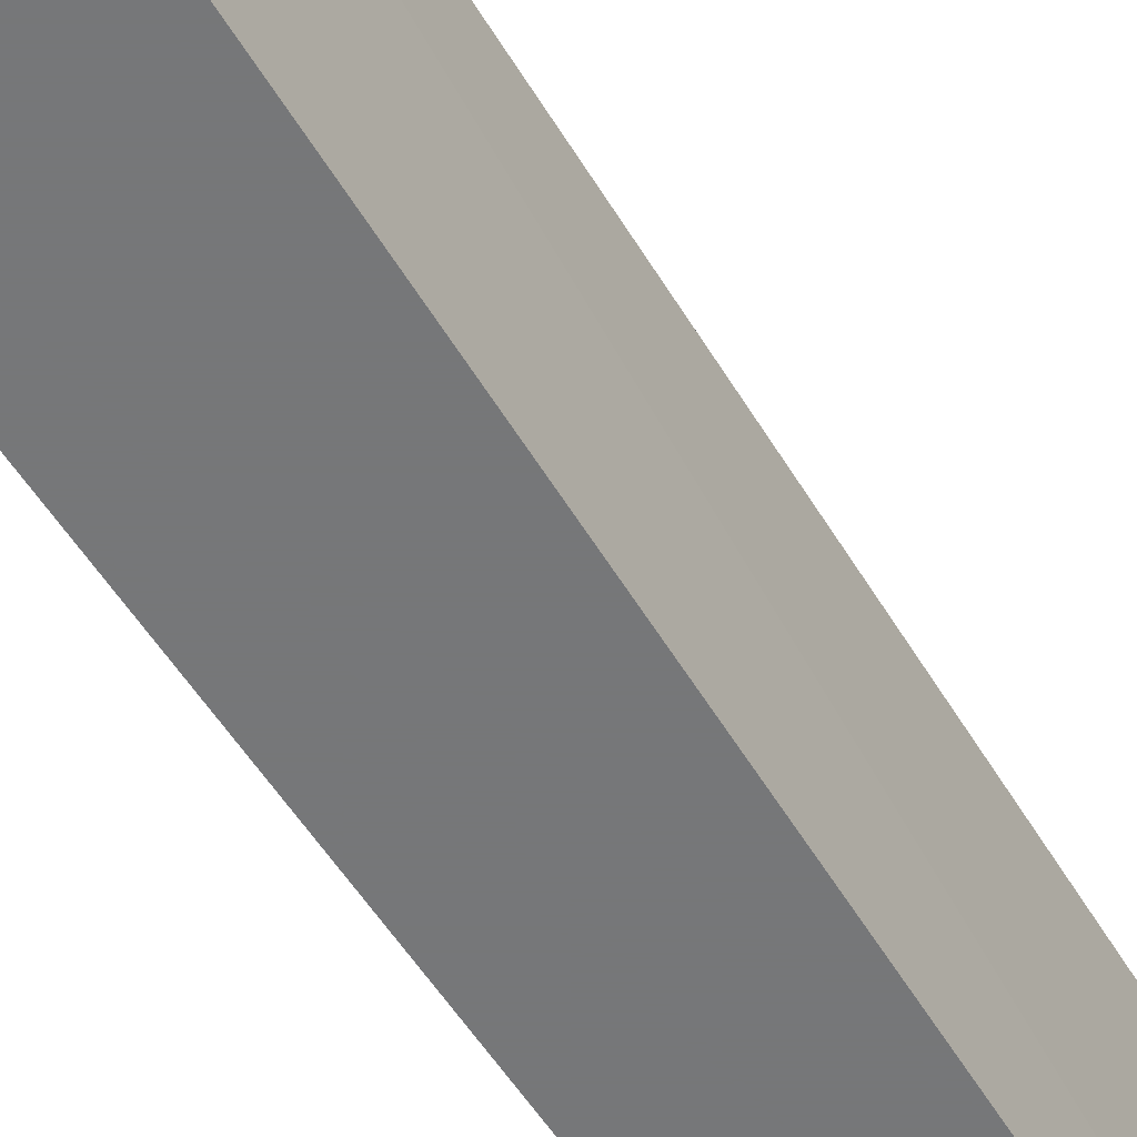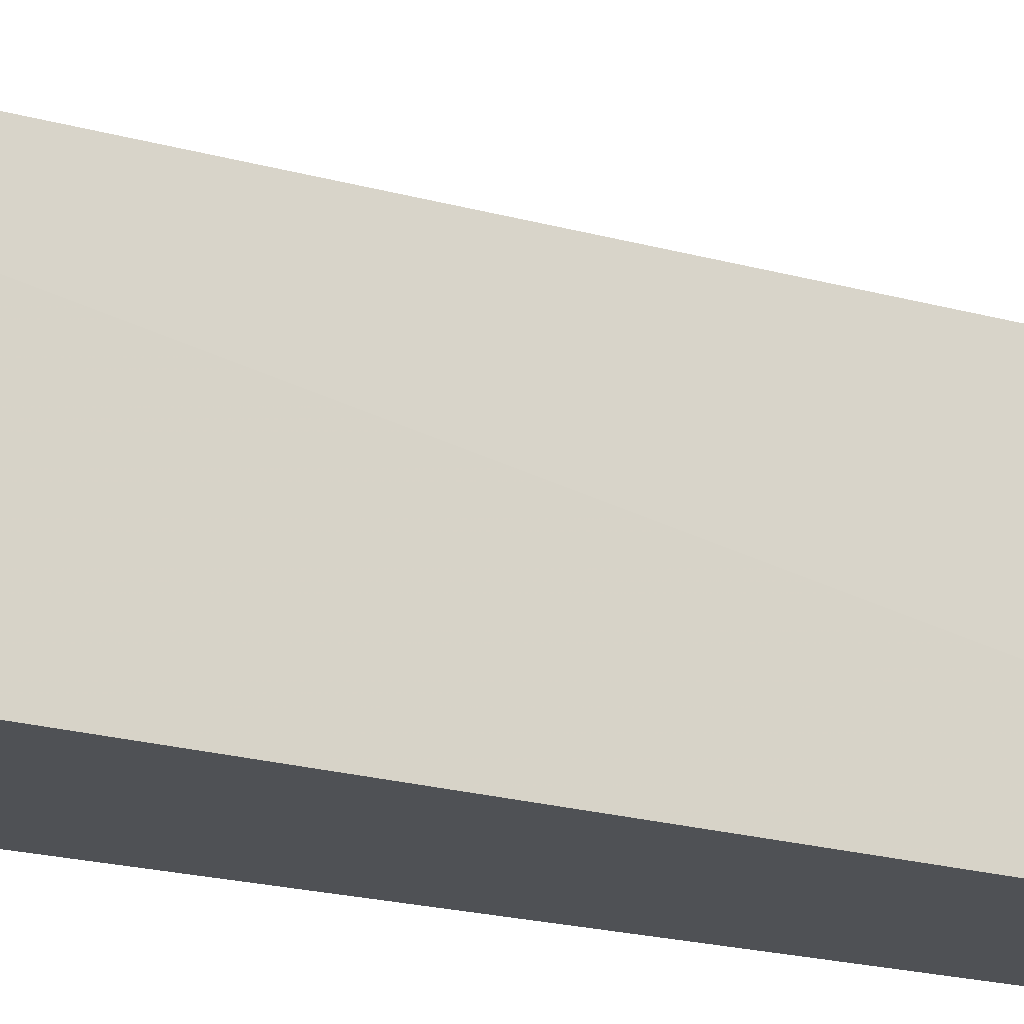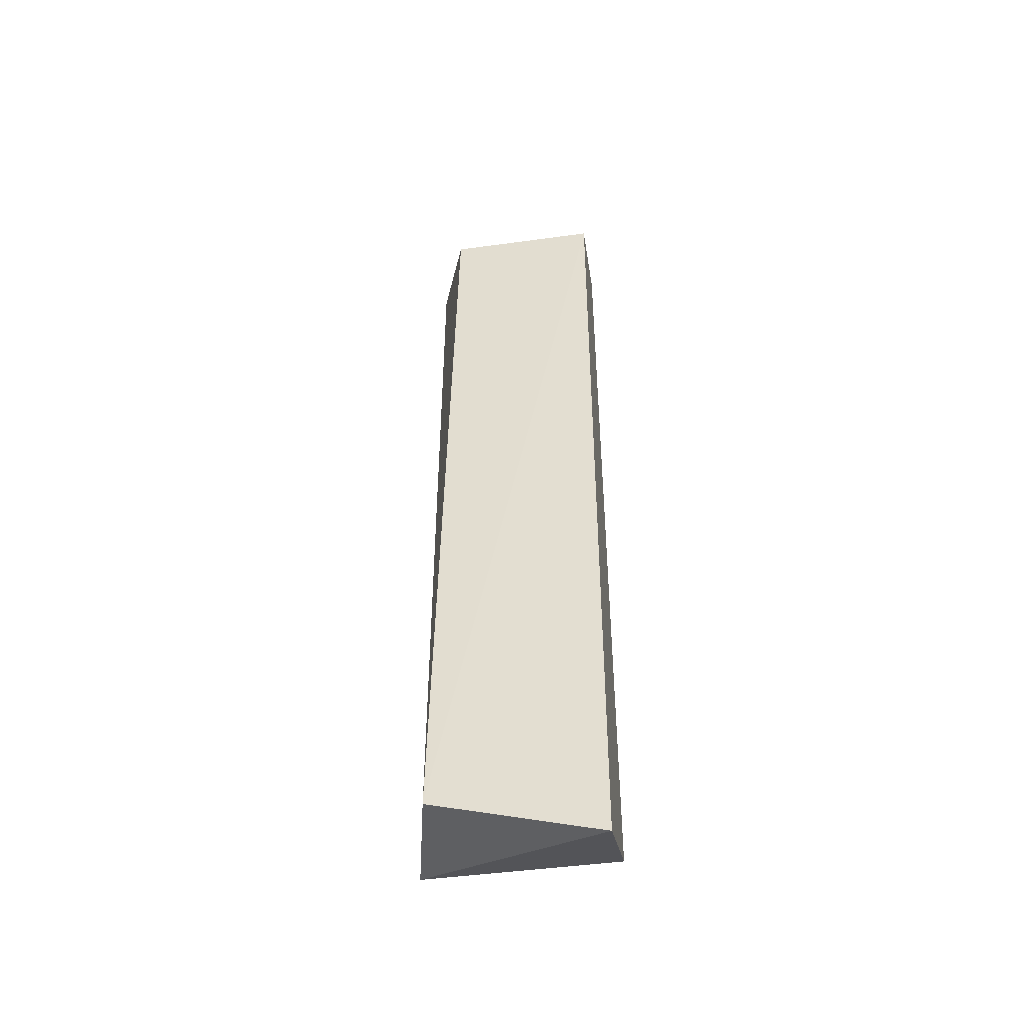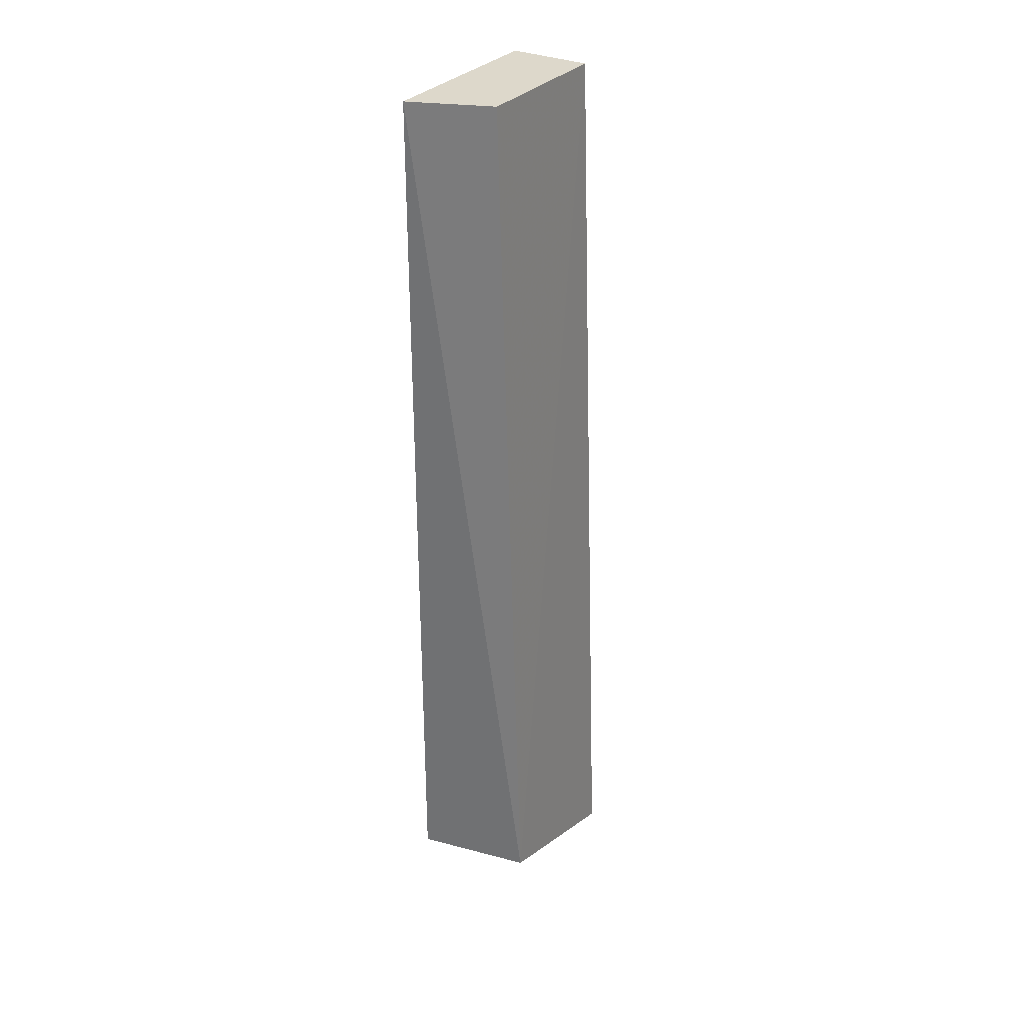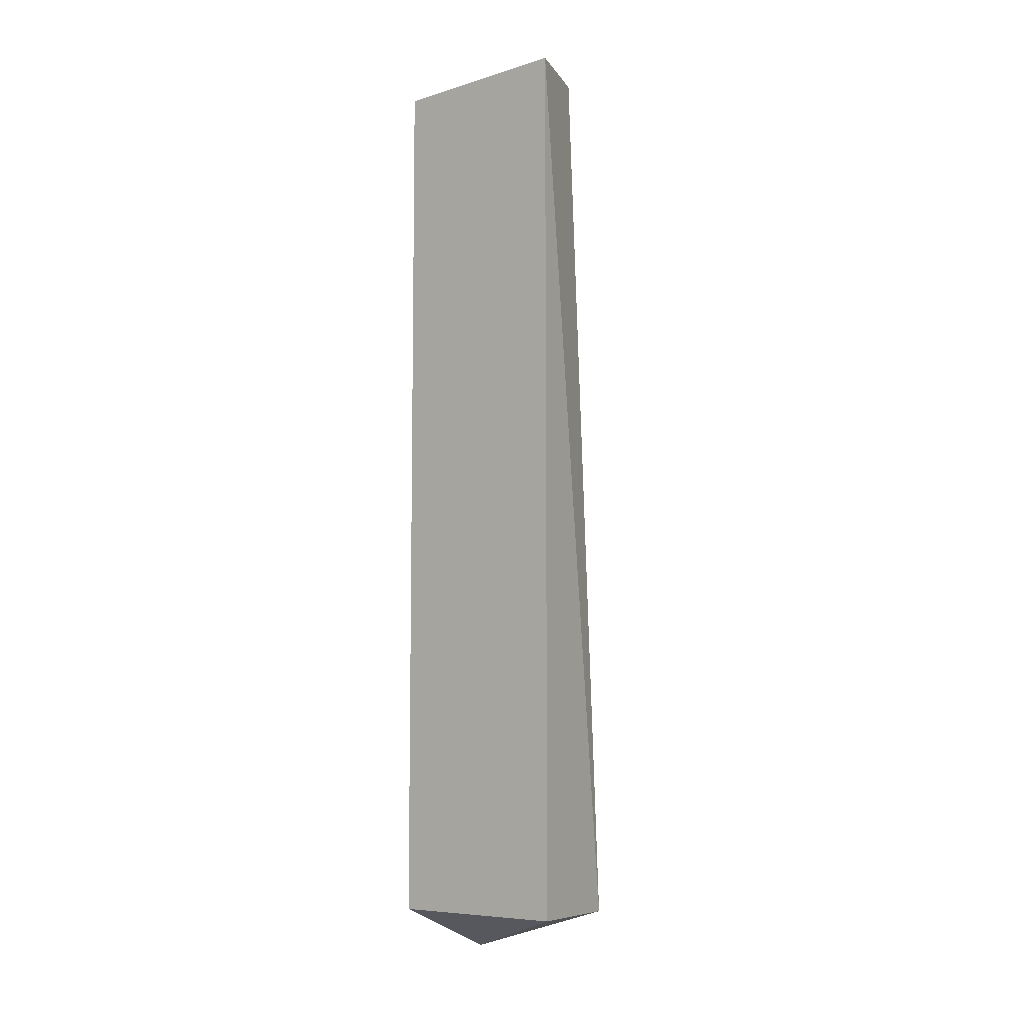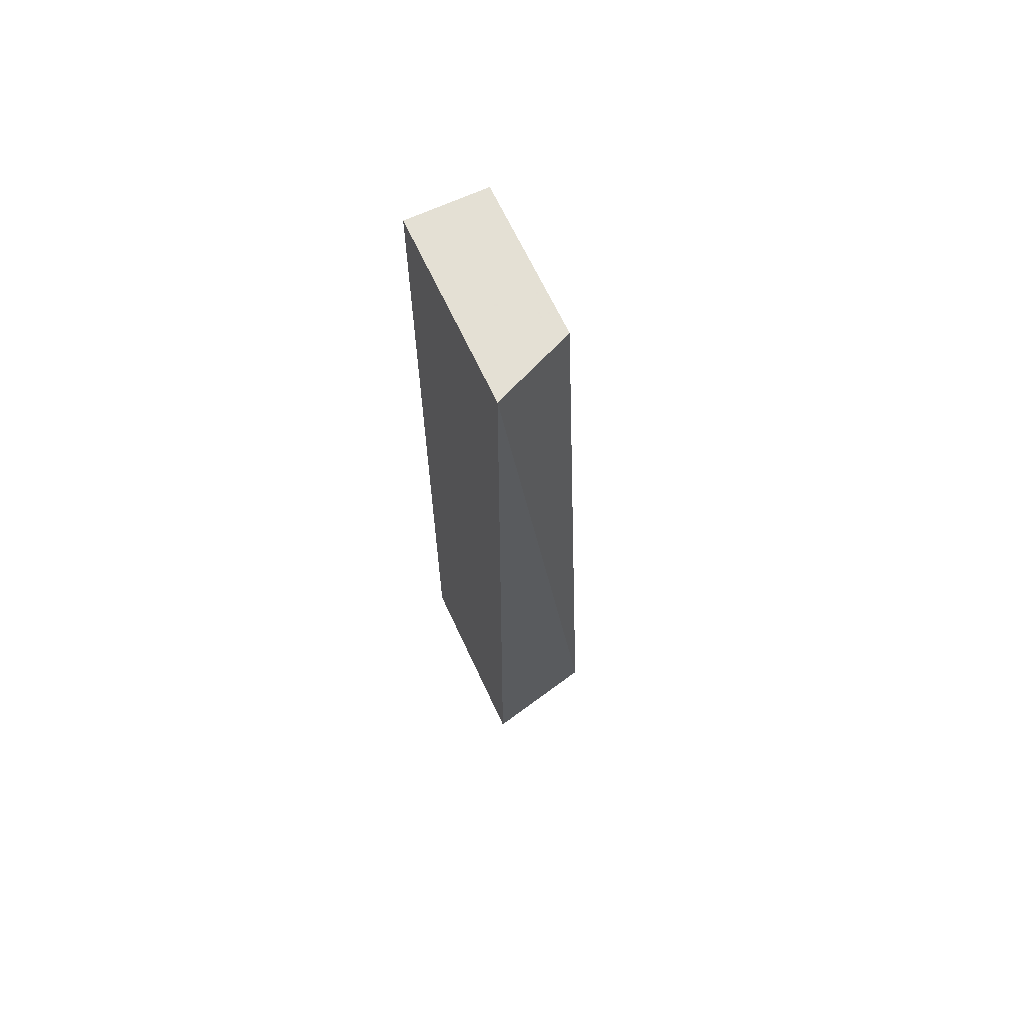
<metadata>
{"format":"obj","ext":"obj","renderer":"f3d","projection":"perspective","resolution":1024,"background":"white","views":[{"elev":-57.1,"azim":32.9,"up":"+Z"},{"elev":-19.8,"azim":64.7,"up":"+Z"},{"elev":-46.3,"azim":98.9,"up":"+Y"},{"elev":31.2,"azim":32.6,"up":"+Y"},{"elev":-7.4,"azim":-49.2,"up":"+Y"},{"elev":66.2,"azim":-24.9,"up":"+Y"}]}
</metadata>
<code>
v -0.2544 -0.28 0.136
v -0.2257 -0.504 0.1299
v -0.2341 -0.28 0.08799
v -0.2544 -0.28 0.08799
v -0.2544 -0.504 0.08799
v -0.2341 -0.28 0.1276
v -0.2544 -0.504 0.136
v -0.2257 -0.5159 0.08799
f 1 3 4
f 5 1 4
f 5 4 3
f 6 1 2
f 6 2 3
f 6 3 1
f 7 2 1
f 7 1 5
f 8 5 3
f 8 3 2
f 8 7 5
f 8 2 7

</code>
